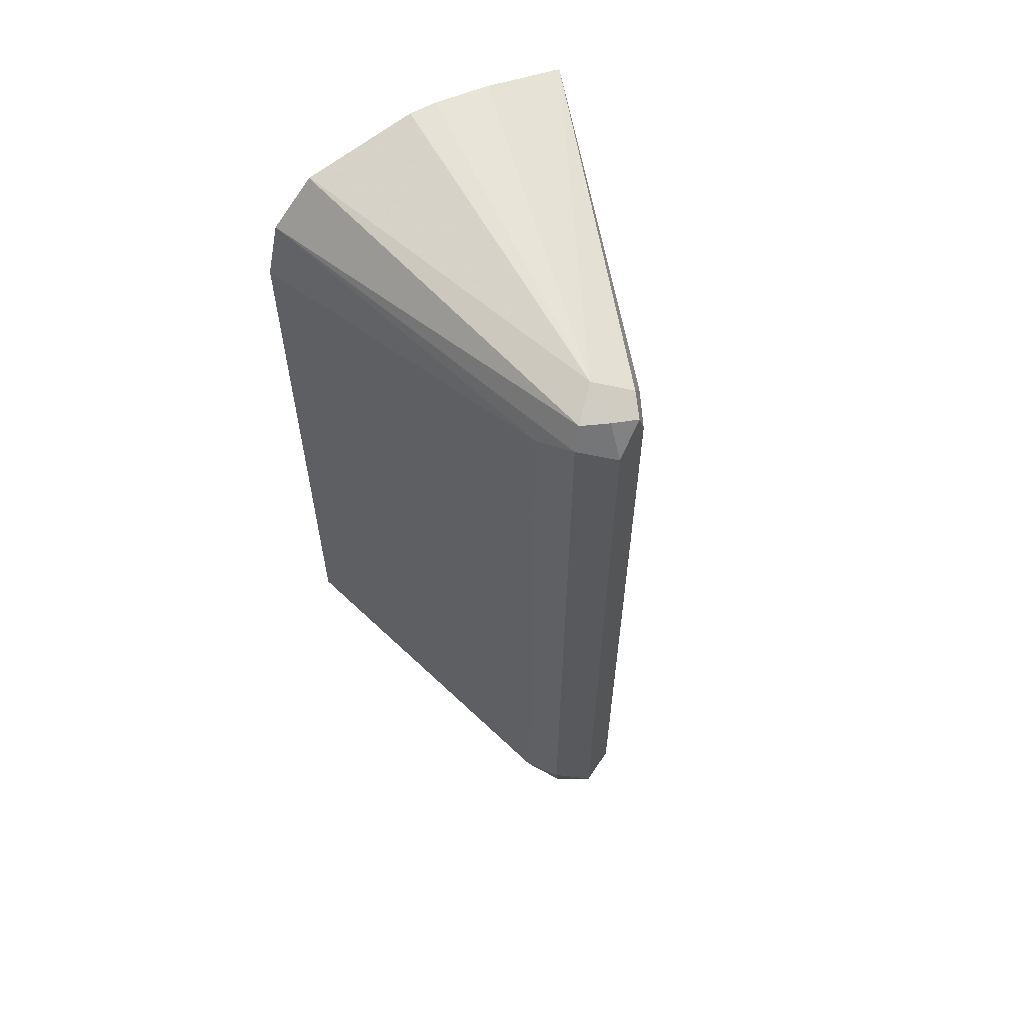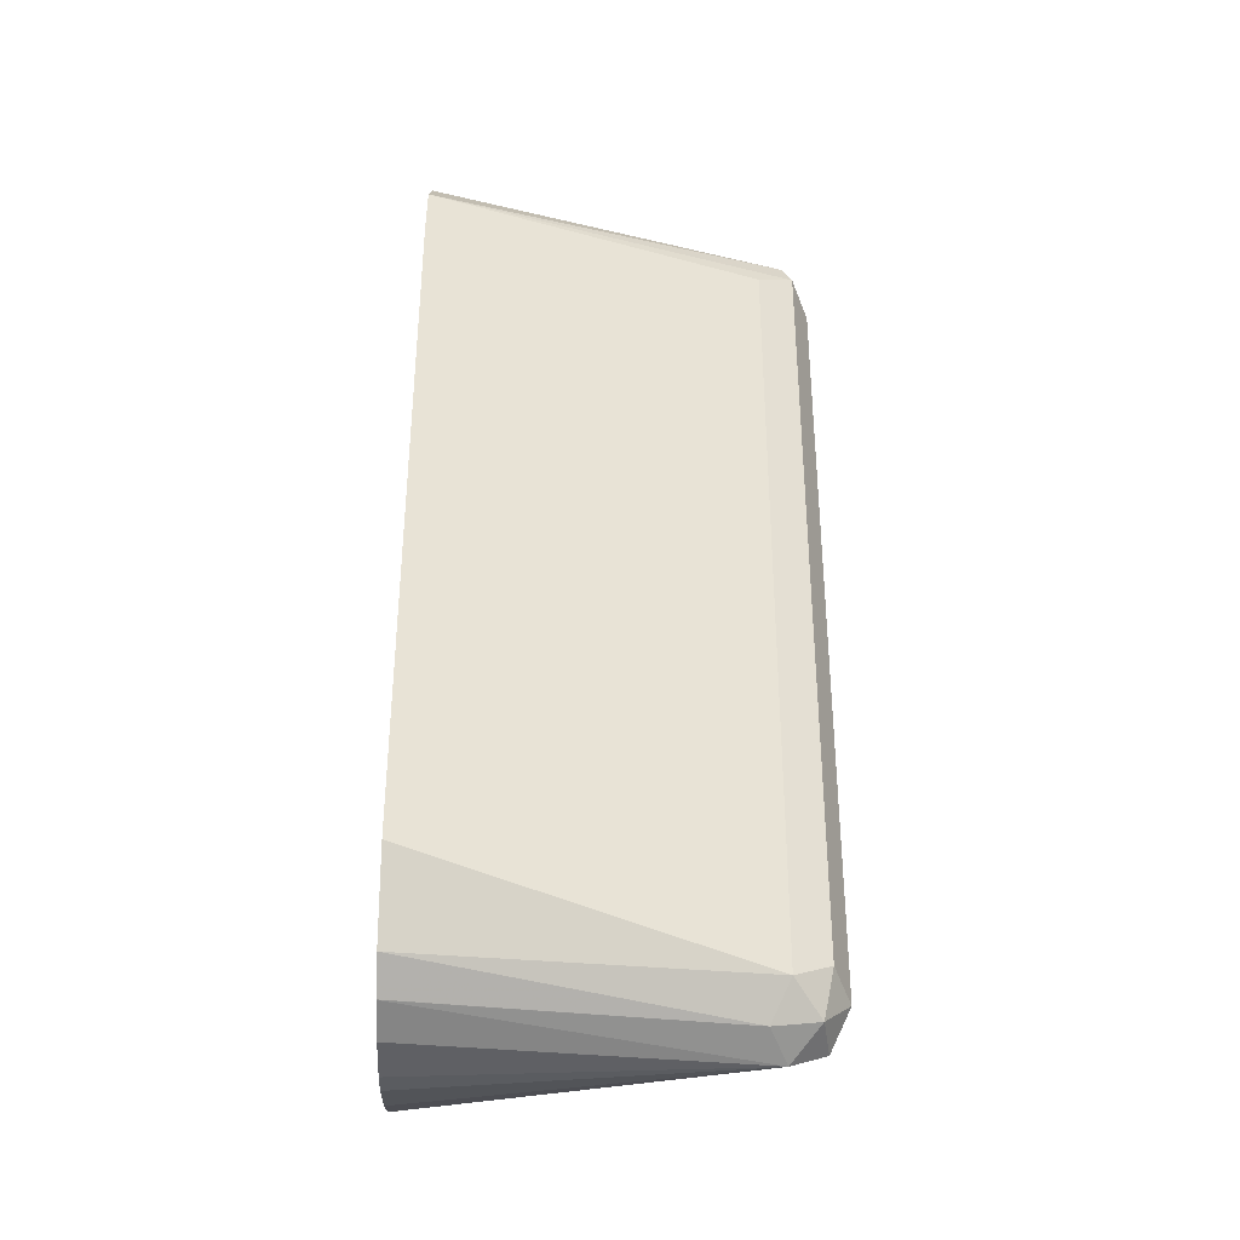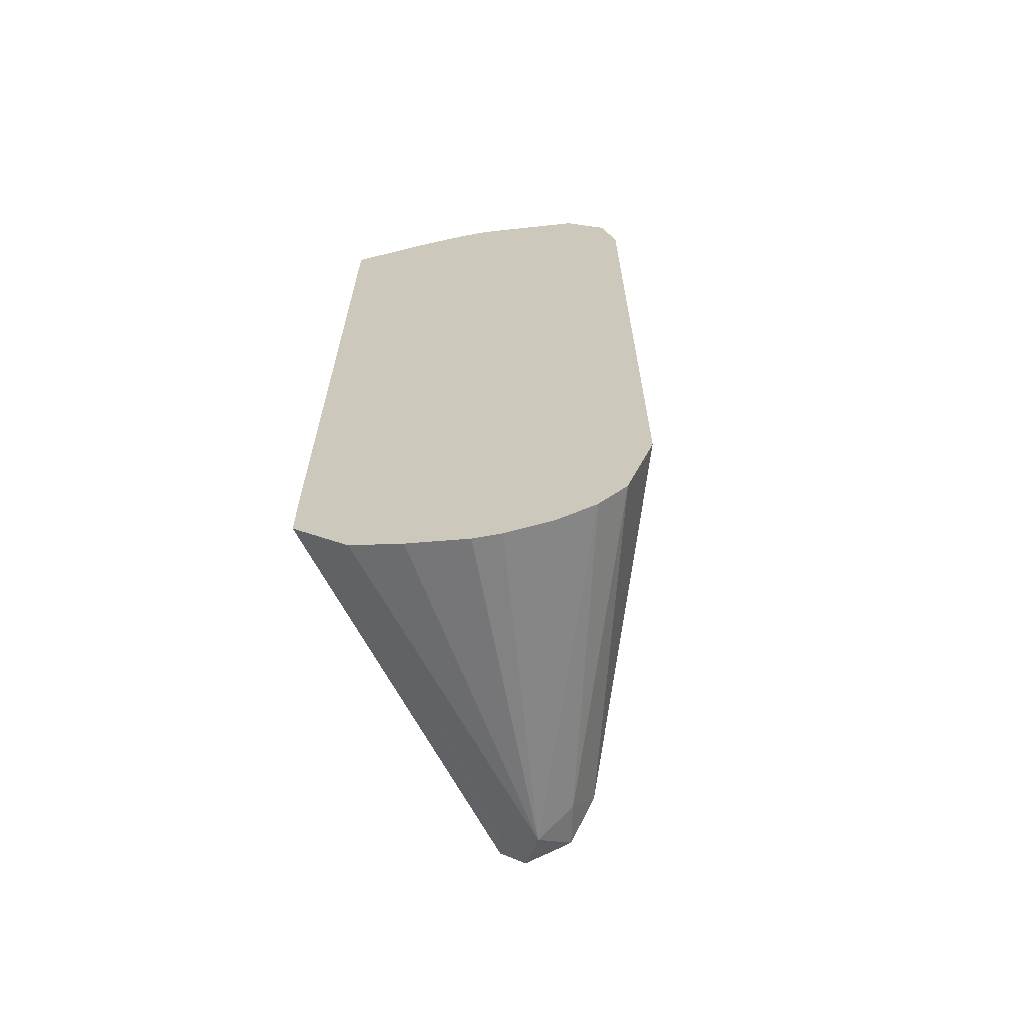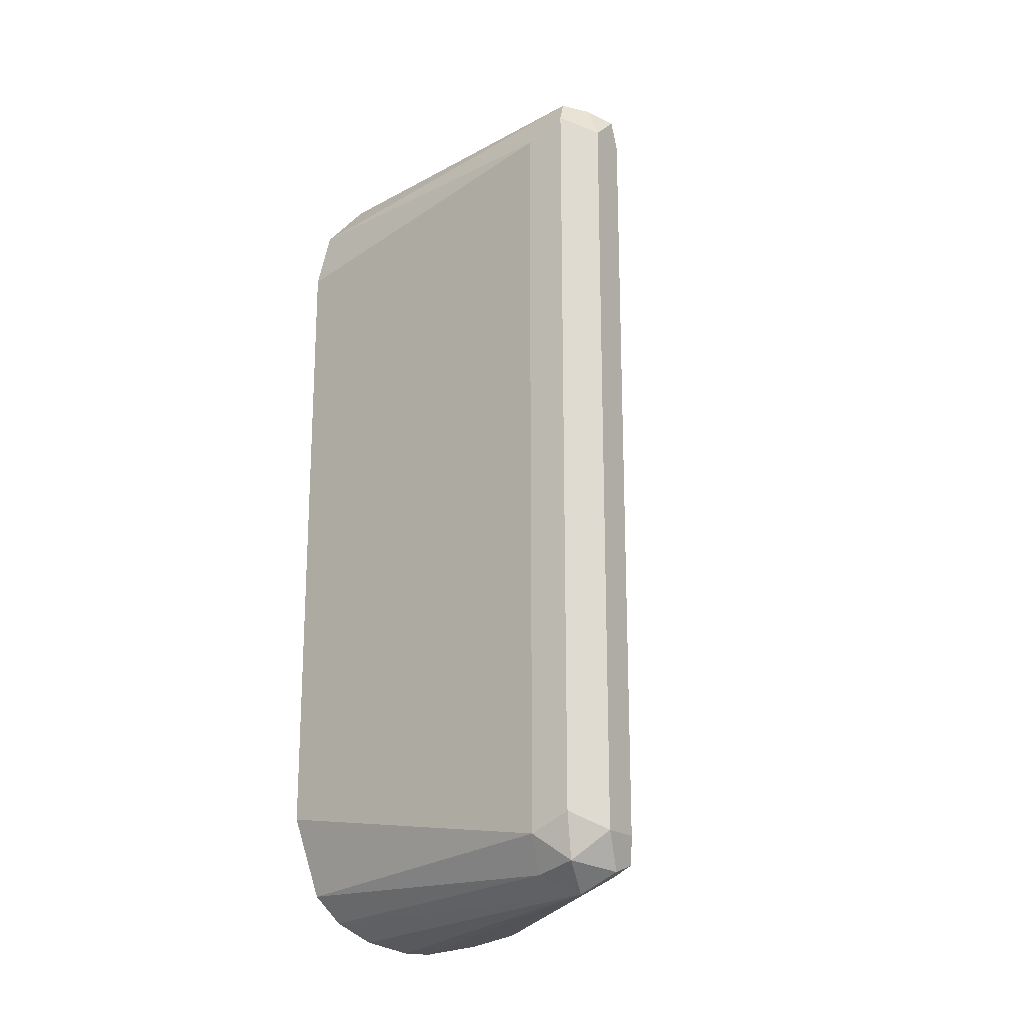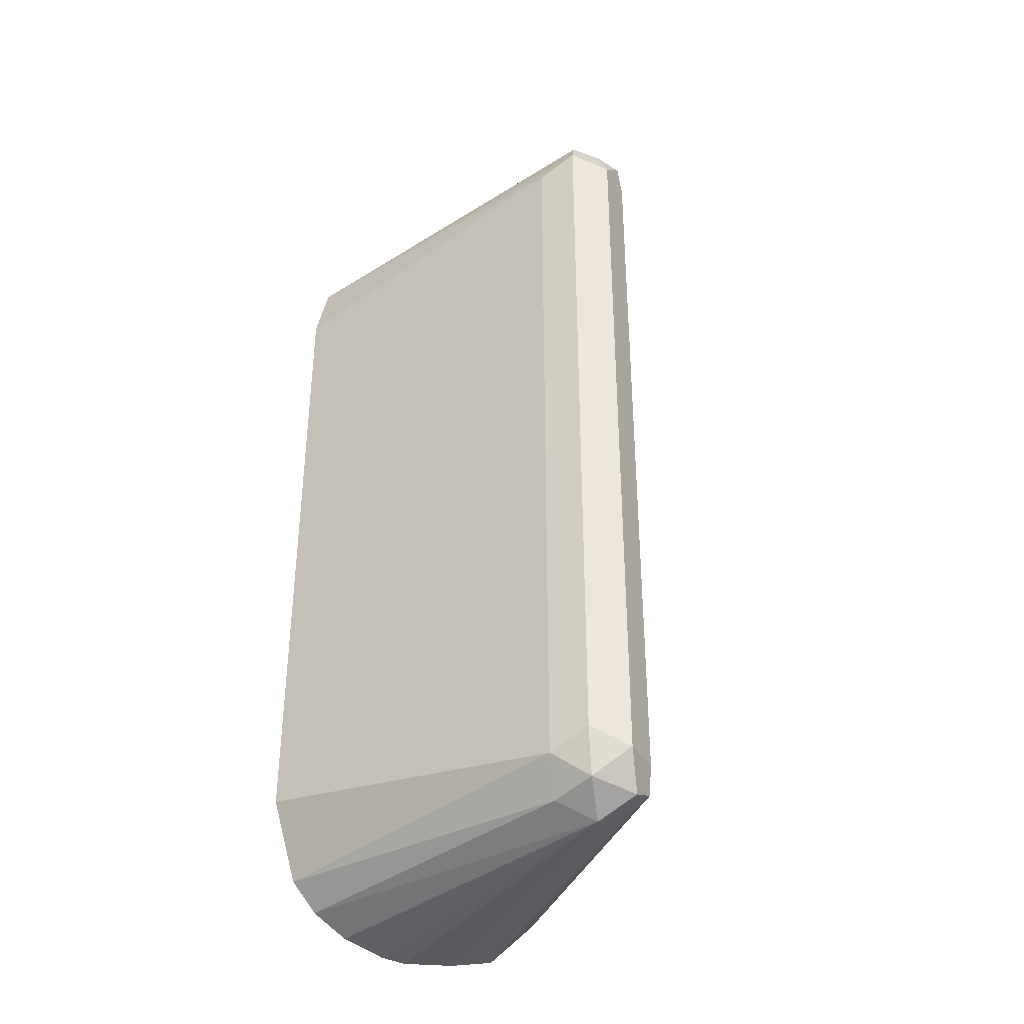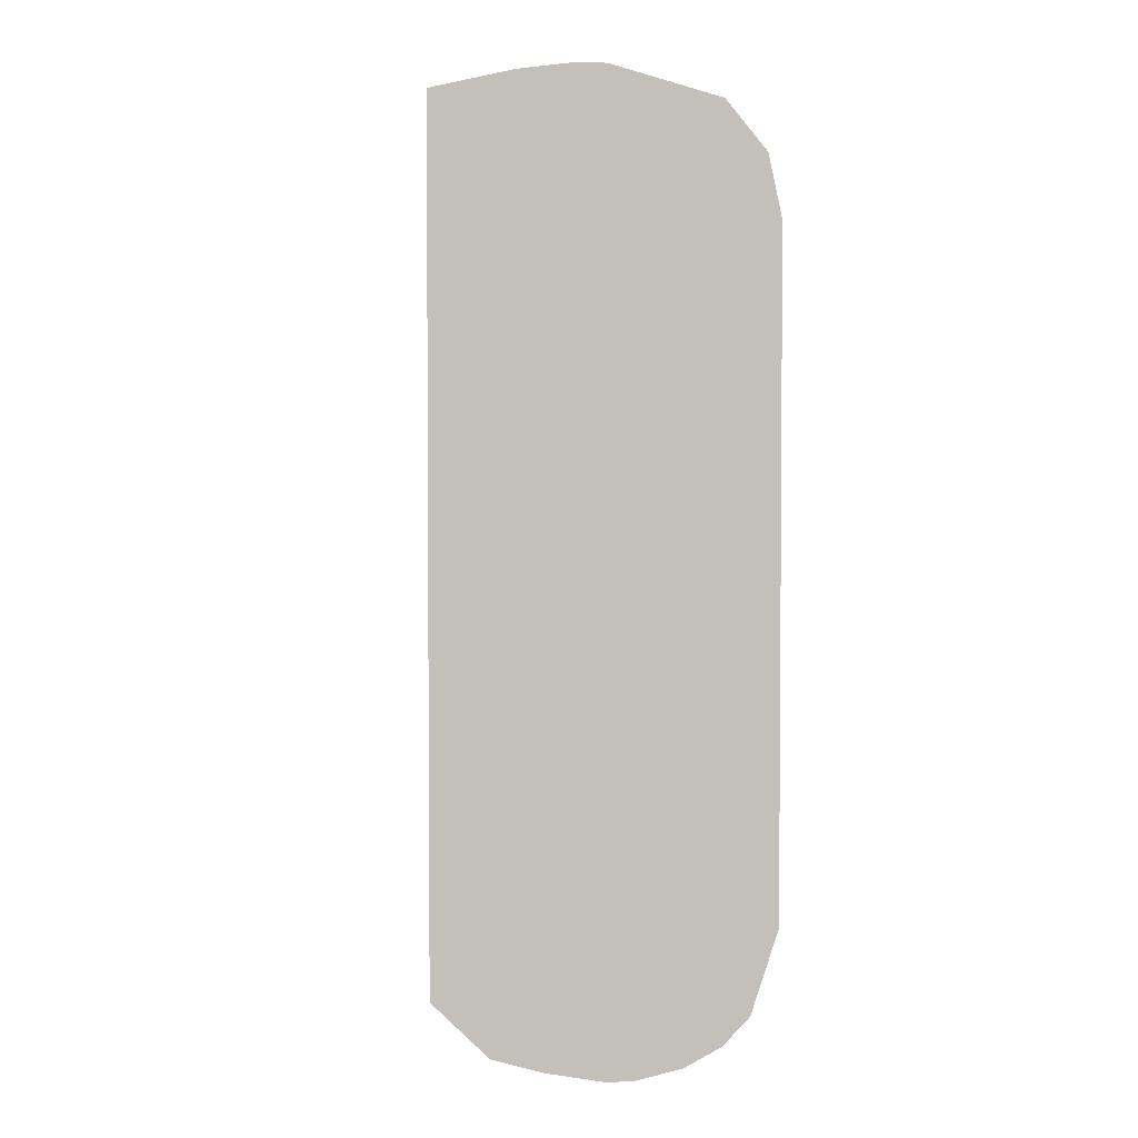
<metadata>
{"format":"obj","ext":"obj","renderer":"f3d","projection":"perspective","resolution":1024,"background":"white","views":[{"elev":60.3,"azim":150.0,"up":"+Z"},{"elev":-35.1,"azim":87.4,"up":"+Z"},{"elev":-65.4,"azim":10.3,"up":"+Z"},{"elev":-19.6,"azim":150.6,"up":"+Z"},{"elev":-36.4,"azim":144.5,"up":"+Z"},{"elev":2.7,"azim":-10.5,"up":"+Z"}]}
</metadata>
<code>
v 0.8152 0.5047 -0.1358
v 0.8281 0.4982 -0.1294
v 0.8249 0.4949 -0.1456
v 0.8087 0.4982 -0.1488
v 0.8023 0.4982 -0.1358
v 0.8152 0.5047 0.1358
v 0.8346 0.4852 -0.1358
v 0.8281 0.4982 0.1423
v 0.8281 0.4788 -0.1488
v 0.8152 0.4852 -0.1553
v 0.8023 0.4852 -0.1488
v 0.8007 0.4949 -0.1456
v 0.7958 0.4852 -0.1358
v 0.8023 0.4982 0.1358
v 0.8055 0.4998 0.1456
v 0.8152 0.4982 0.1488
v 0.8734 0.3689 -0.1164
v 0.8685 0.3689 -0.131
v 0.8637 0.3689 -0.1455
v 0.8346 0.4852 0.1358
v 0.8249 0.4949 0.1504
v 0.8685 0.3689 0.1382
v 0.8541 0.3689 -0.1551
v 0.854 0.3689 -0.1552
v 0.8536 0.3689 -0.1554
v 0.841 0.3689 -0.1617
v 0.8249 0.3689 -0.1649
v 0.8153 0.3689 -0.1649
v 0.7945 0.3689 -0.1607
v 0.7767 0.3689 -0.1553
v 0.7573 0.3689 -0.1358
v 0.7764 0.3689 -0.155
v 0.7571 0.3689 -0.1164
v 0.7958 0.4852 0.1358
v 0.8023 0.4917 0.1488
v 0.8152 0.4852 0.1553
v 0.8734 0.3689 0.1165
v 0.8537 0.3689 0.1552
v 0.854 0.3689 0.1551
v 0.7571 0.3689 0.1356
v 0.7572 0.3689 0.1551
v 0.7856 0.3689 0.162
v 0.8056 0.3689 0.1649
v 0.8152 0.3689 0.1649
f 17 40 33
f 17 39 38
f 17 41 40
f 17 42 41
f 17 43 42
f 17 44 43
f 17 38 44
f 17 22 39
f 13 31 33
f 16 36 21
f 16 35 36
f 15 35 16
f 14 35 15
f 14 34 35
f 13 40 34
f 13 33 40
f 17 33 31
f 17 37 22
f 17 31 32
f 36 44 38
f 17 30 29
f 12 32 31
f 36 43 44
f 36 42 43
f 36 41 42
f 35 41 36
f 34 41 35
f 34 40 41
f 21 39 22
f 17 32 30
f 21 36 38
f 17 19 18
f 17 23 19
f 17 24 23
f 17 25 24
f 17 26 25
f 17 27 26
f 17 28 27
f 17 29 28
f 20 22 37
f 12 30 32
f 21 38 39
f 11 30 12
f 5 13 34
f 5 12 13
f 4 12 5
f 4 11 12
f 4 10 11
f 3 10 4
f 3 9 10
f 3 7 9
f 5 34 14
f 2 20 7
f 2 7 3
f 1 8 2
f 1 6 8
f 1 14 6
f 1 5 14
f 1 4 5
f 1 3 4
f 1 2 3
f 2 8 20
f 6 14 15
f 12 31 13
f 6 16 8
f 6 15 16
f 10 24 25
f 10 30 11
f 10 29 30
f 10 28 29
f 10 27 28
f 10 25 26
f 9 19 23
f 9 24 10
f 10 26 27
f 7 18 19
f 8 22 20
f 8 21 22
f 8 16 21
f 7 37 17
f 7 20 37
f 7 19 9
f 9 23 24
f 7 17 18

</code>
